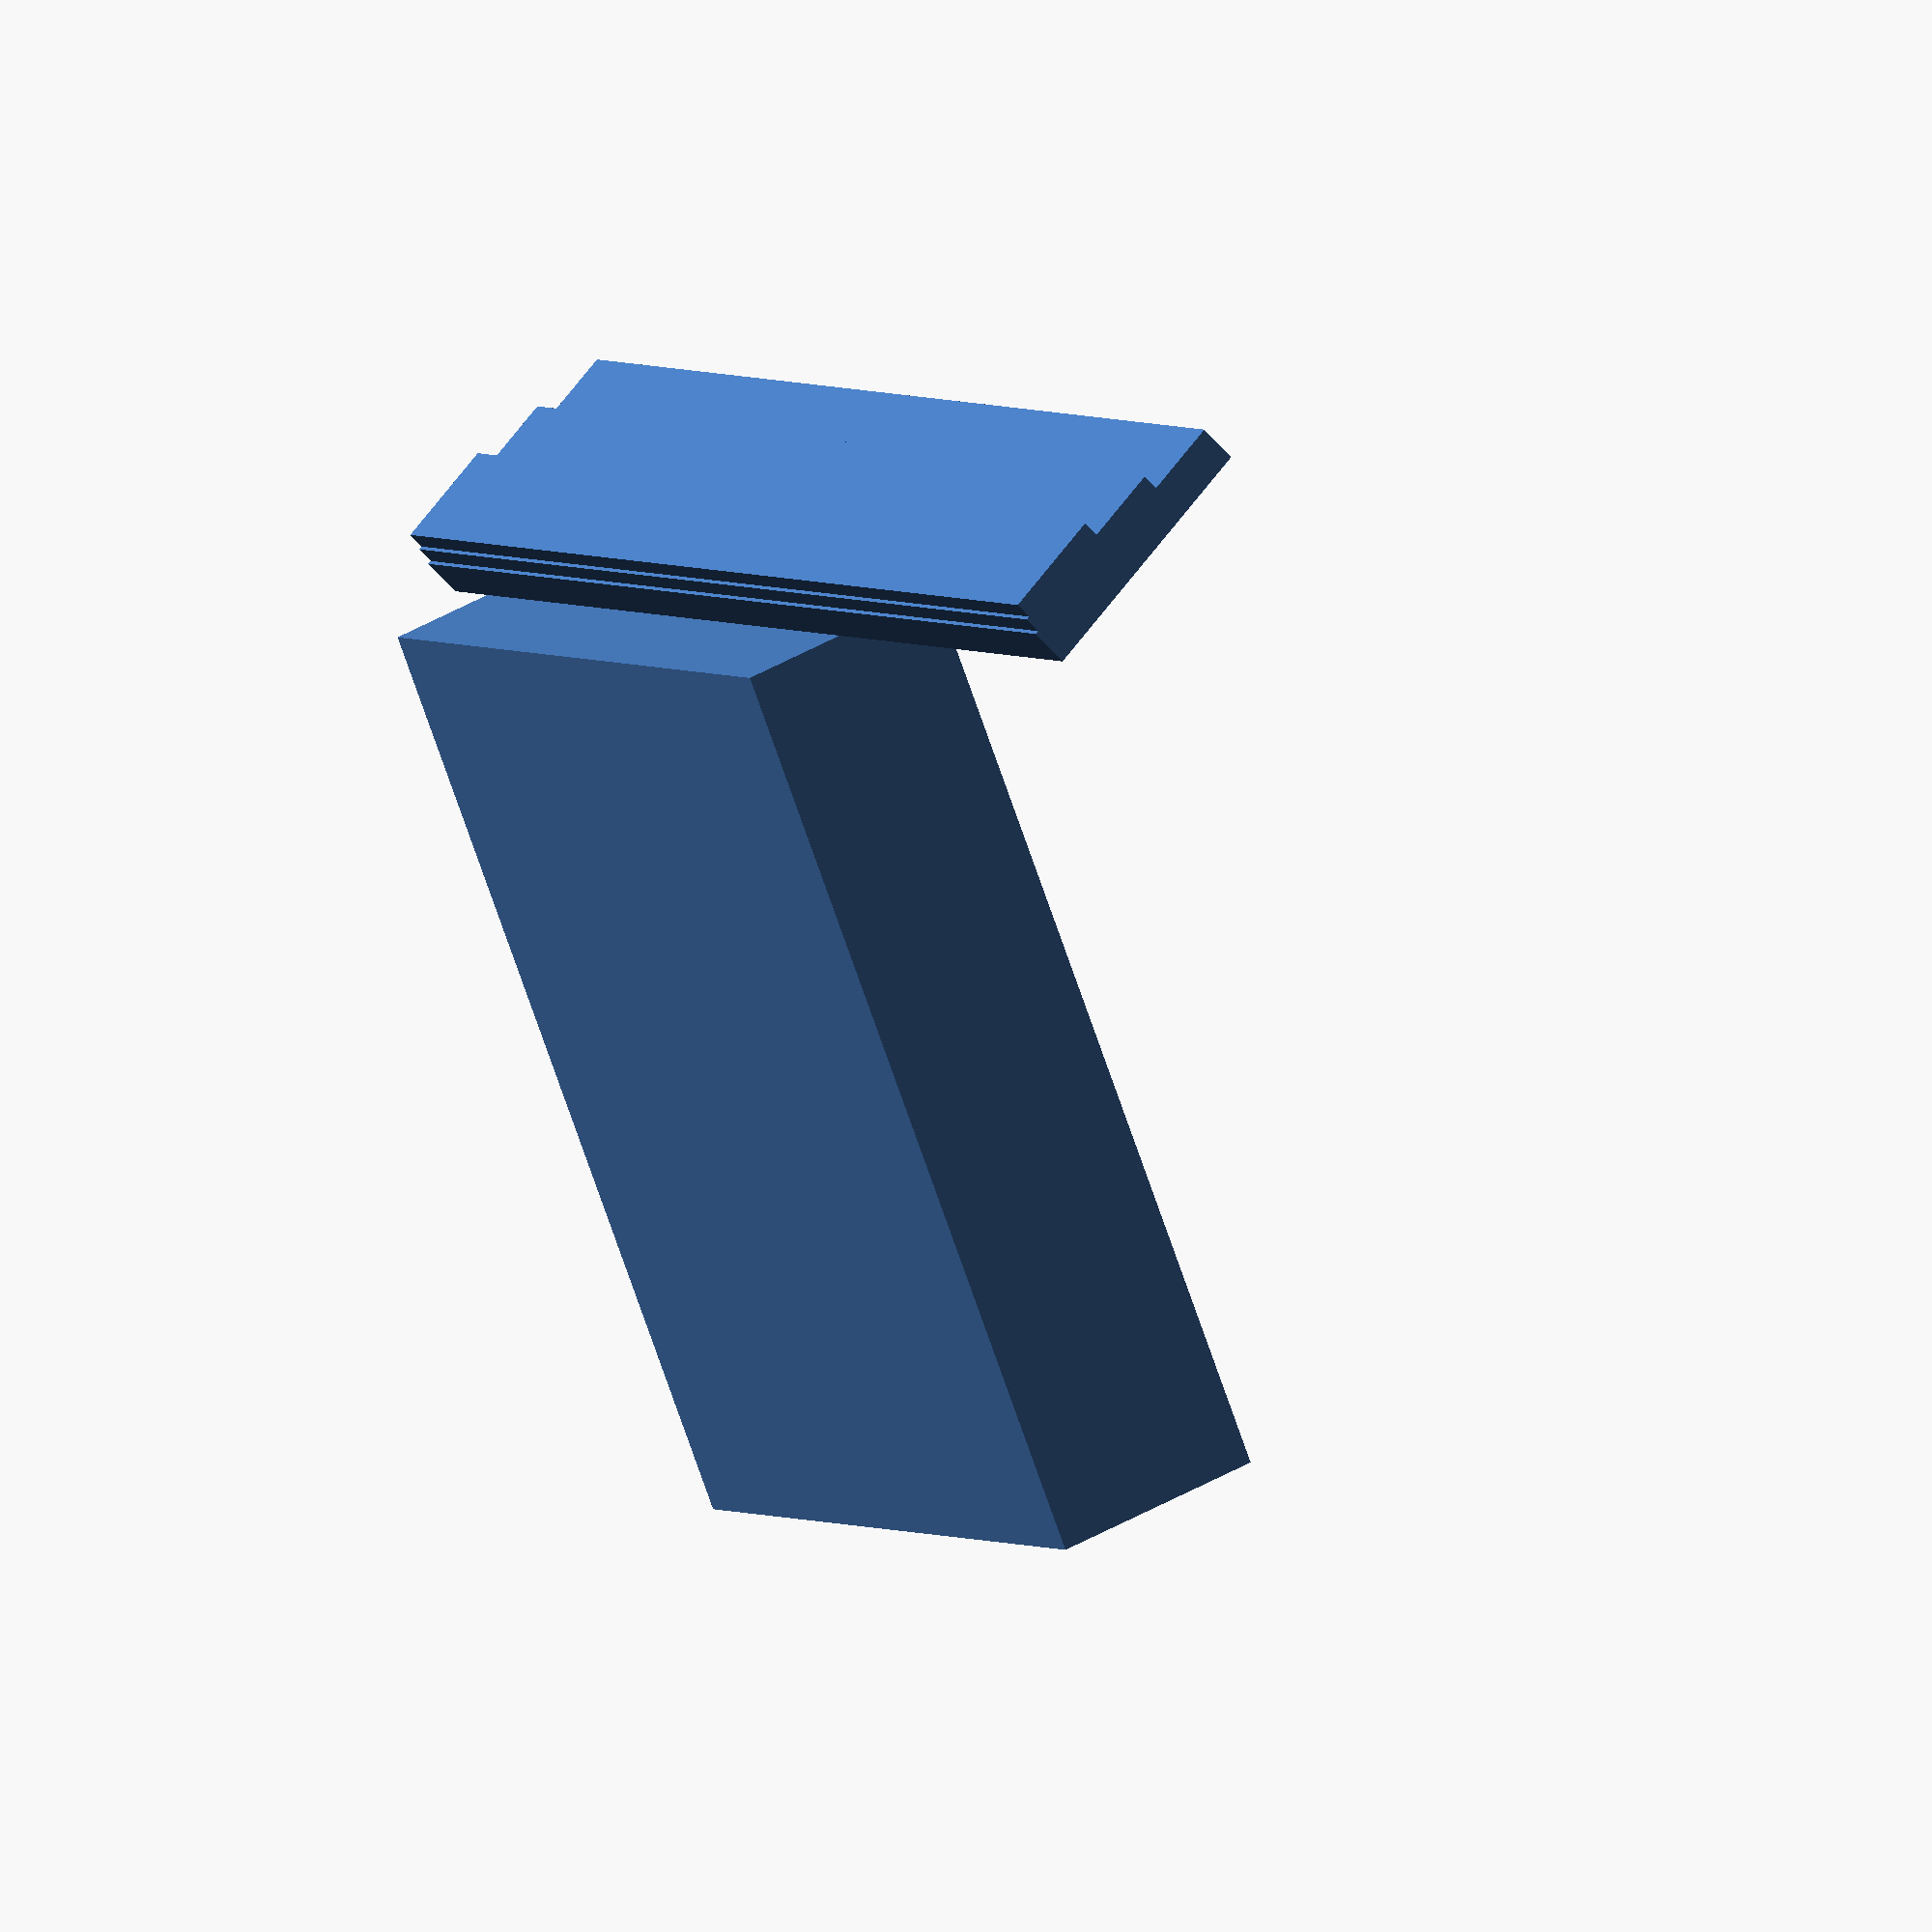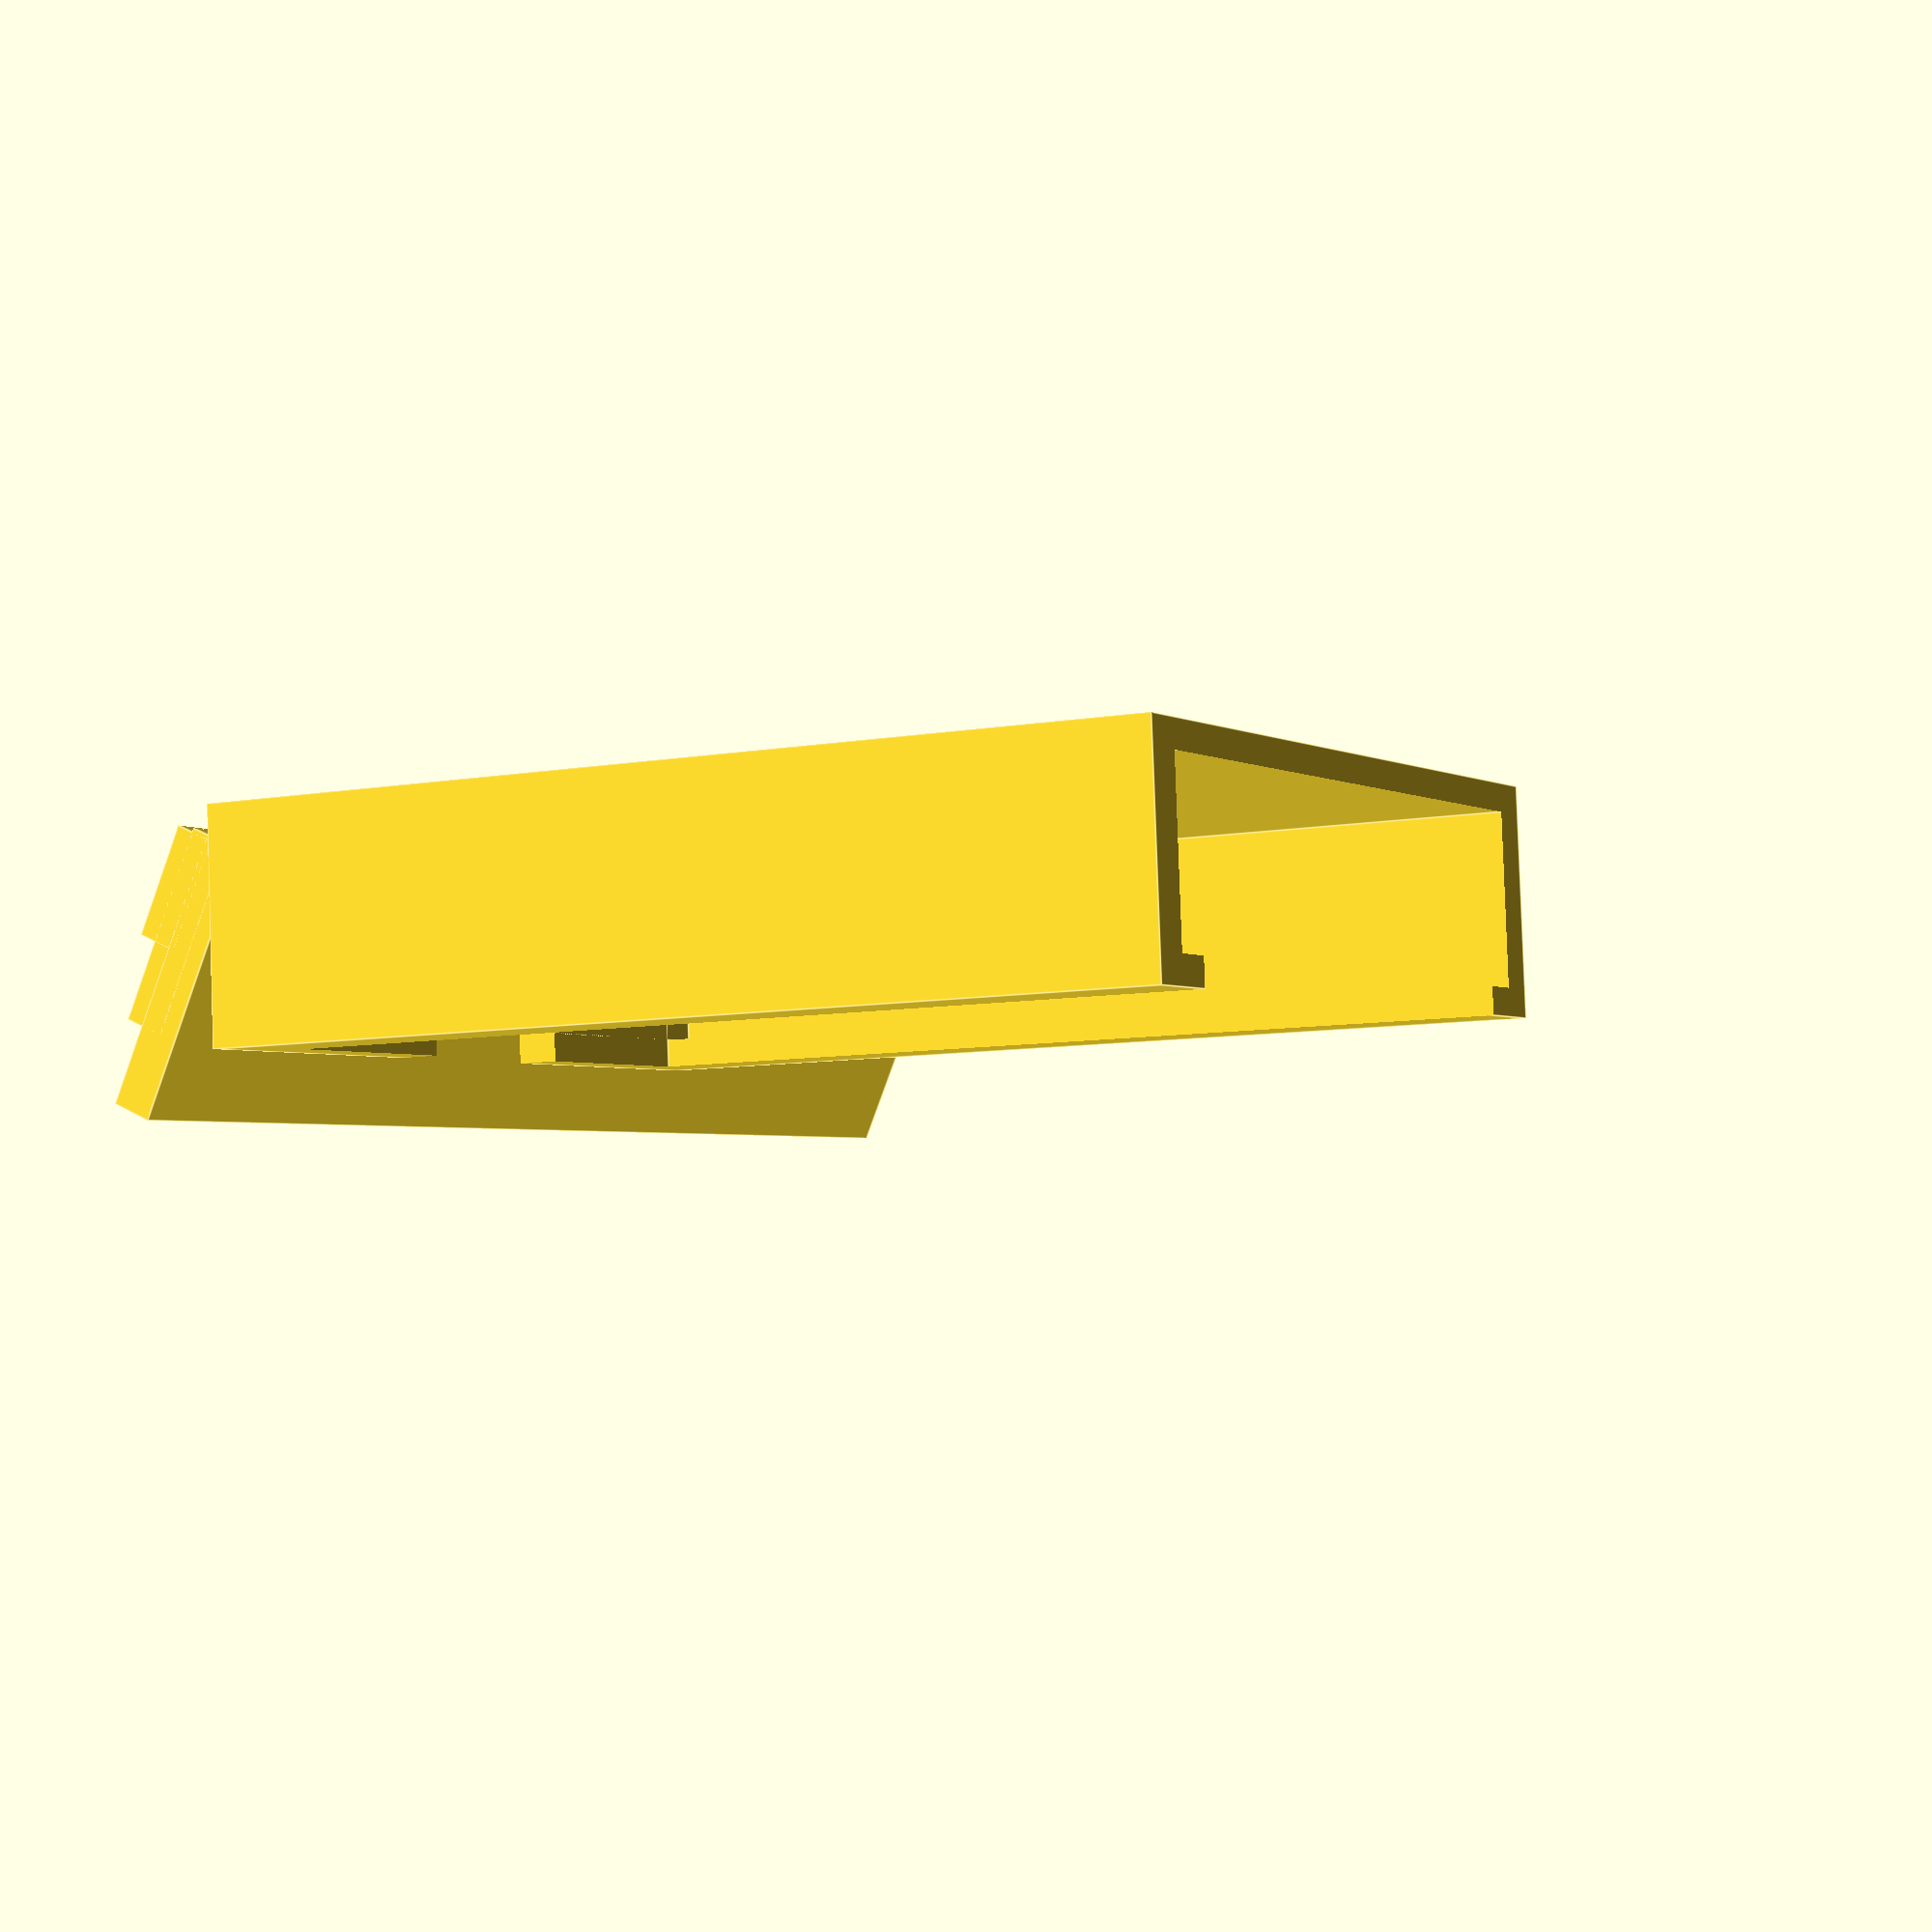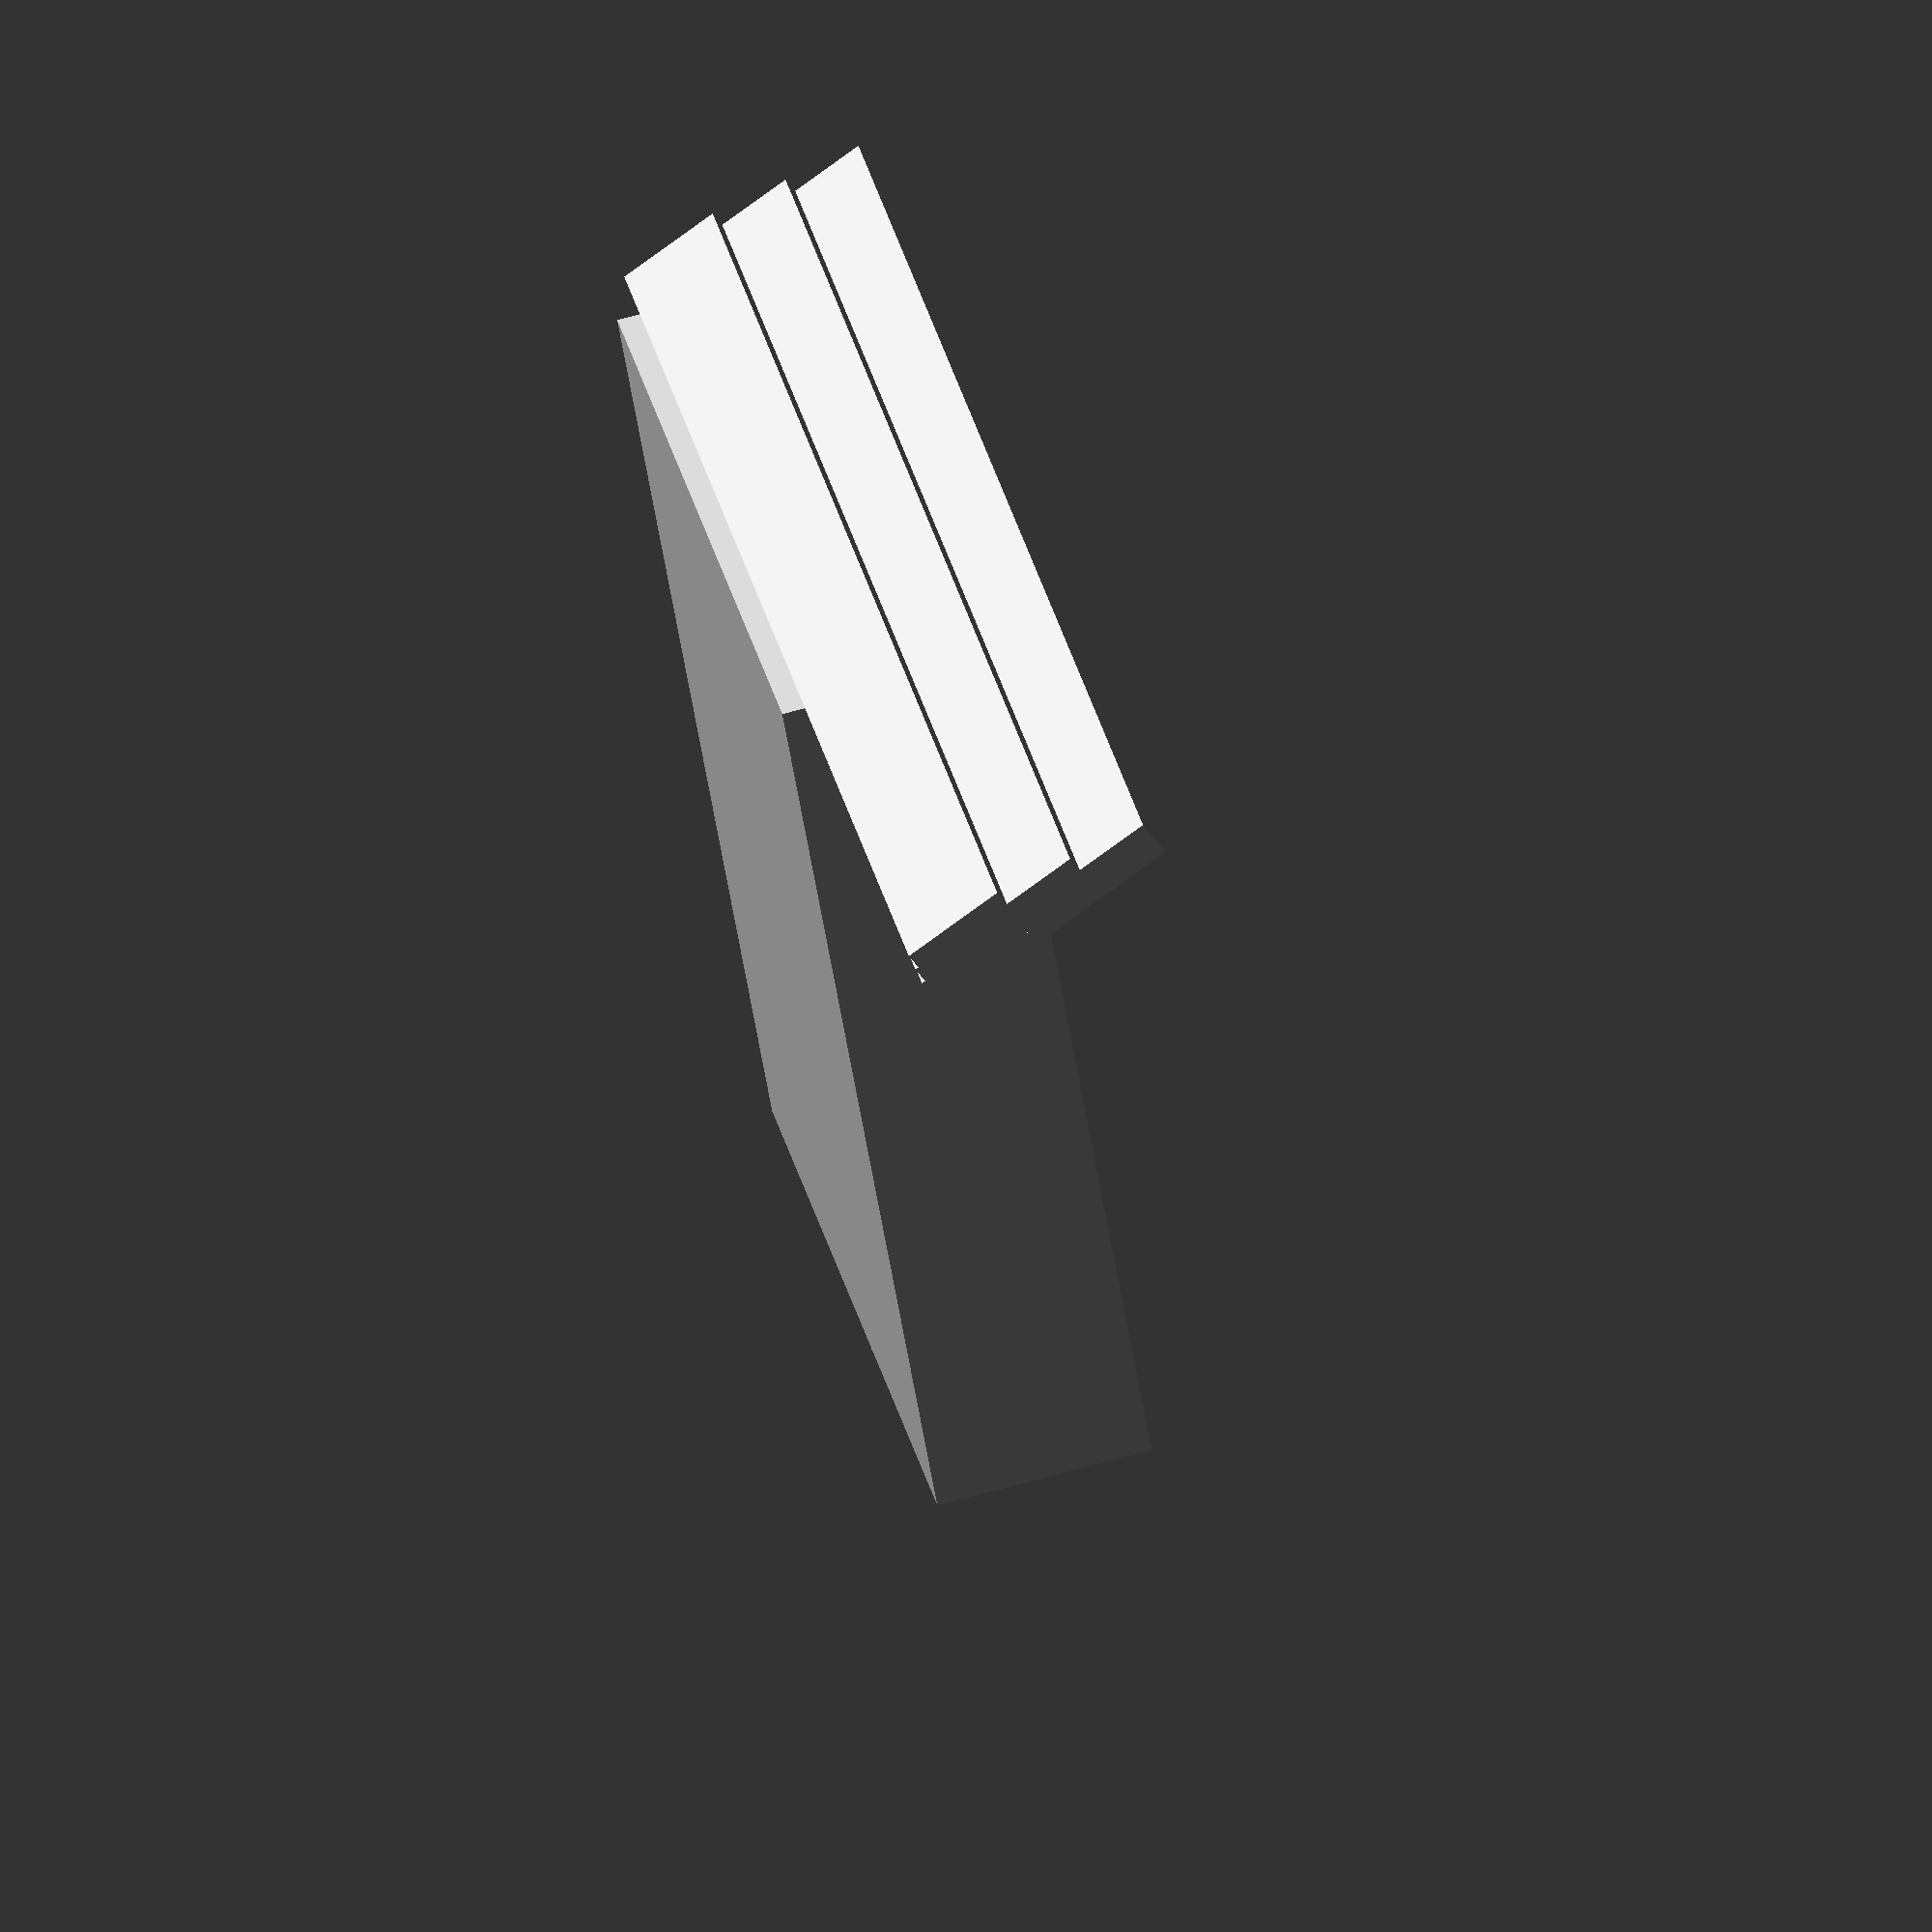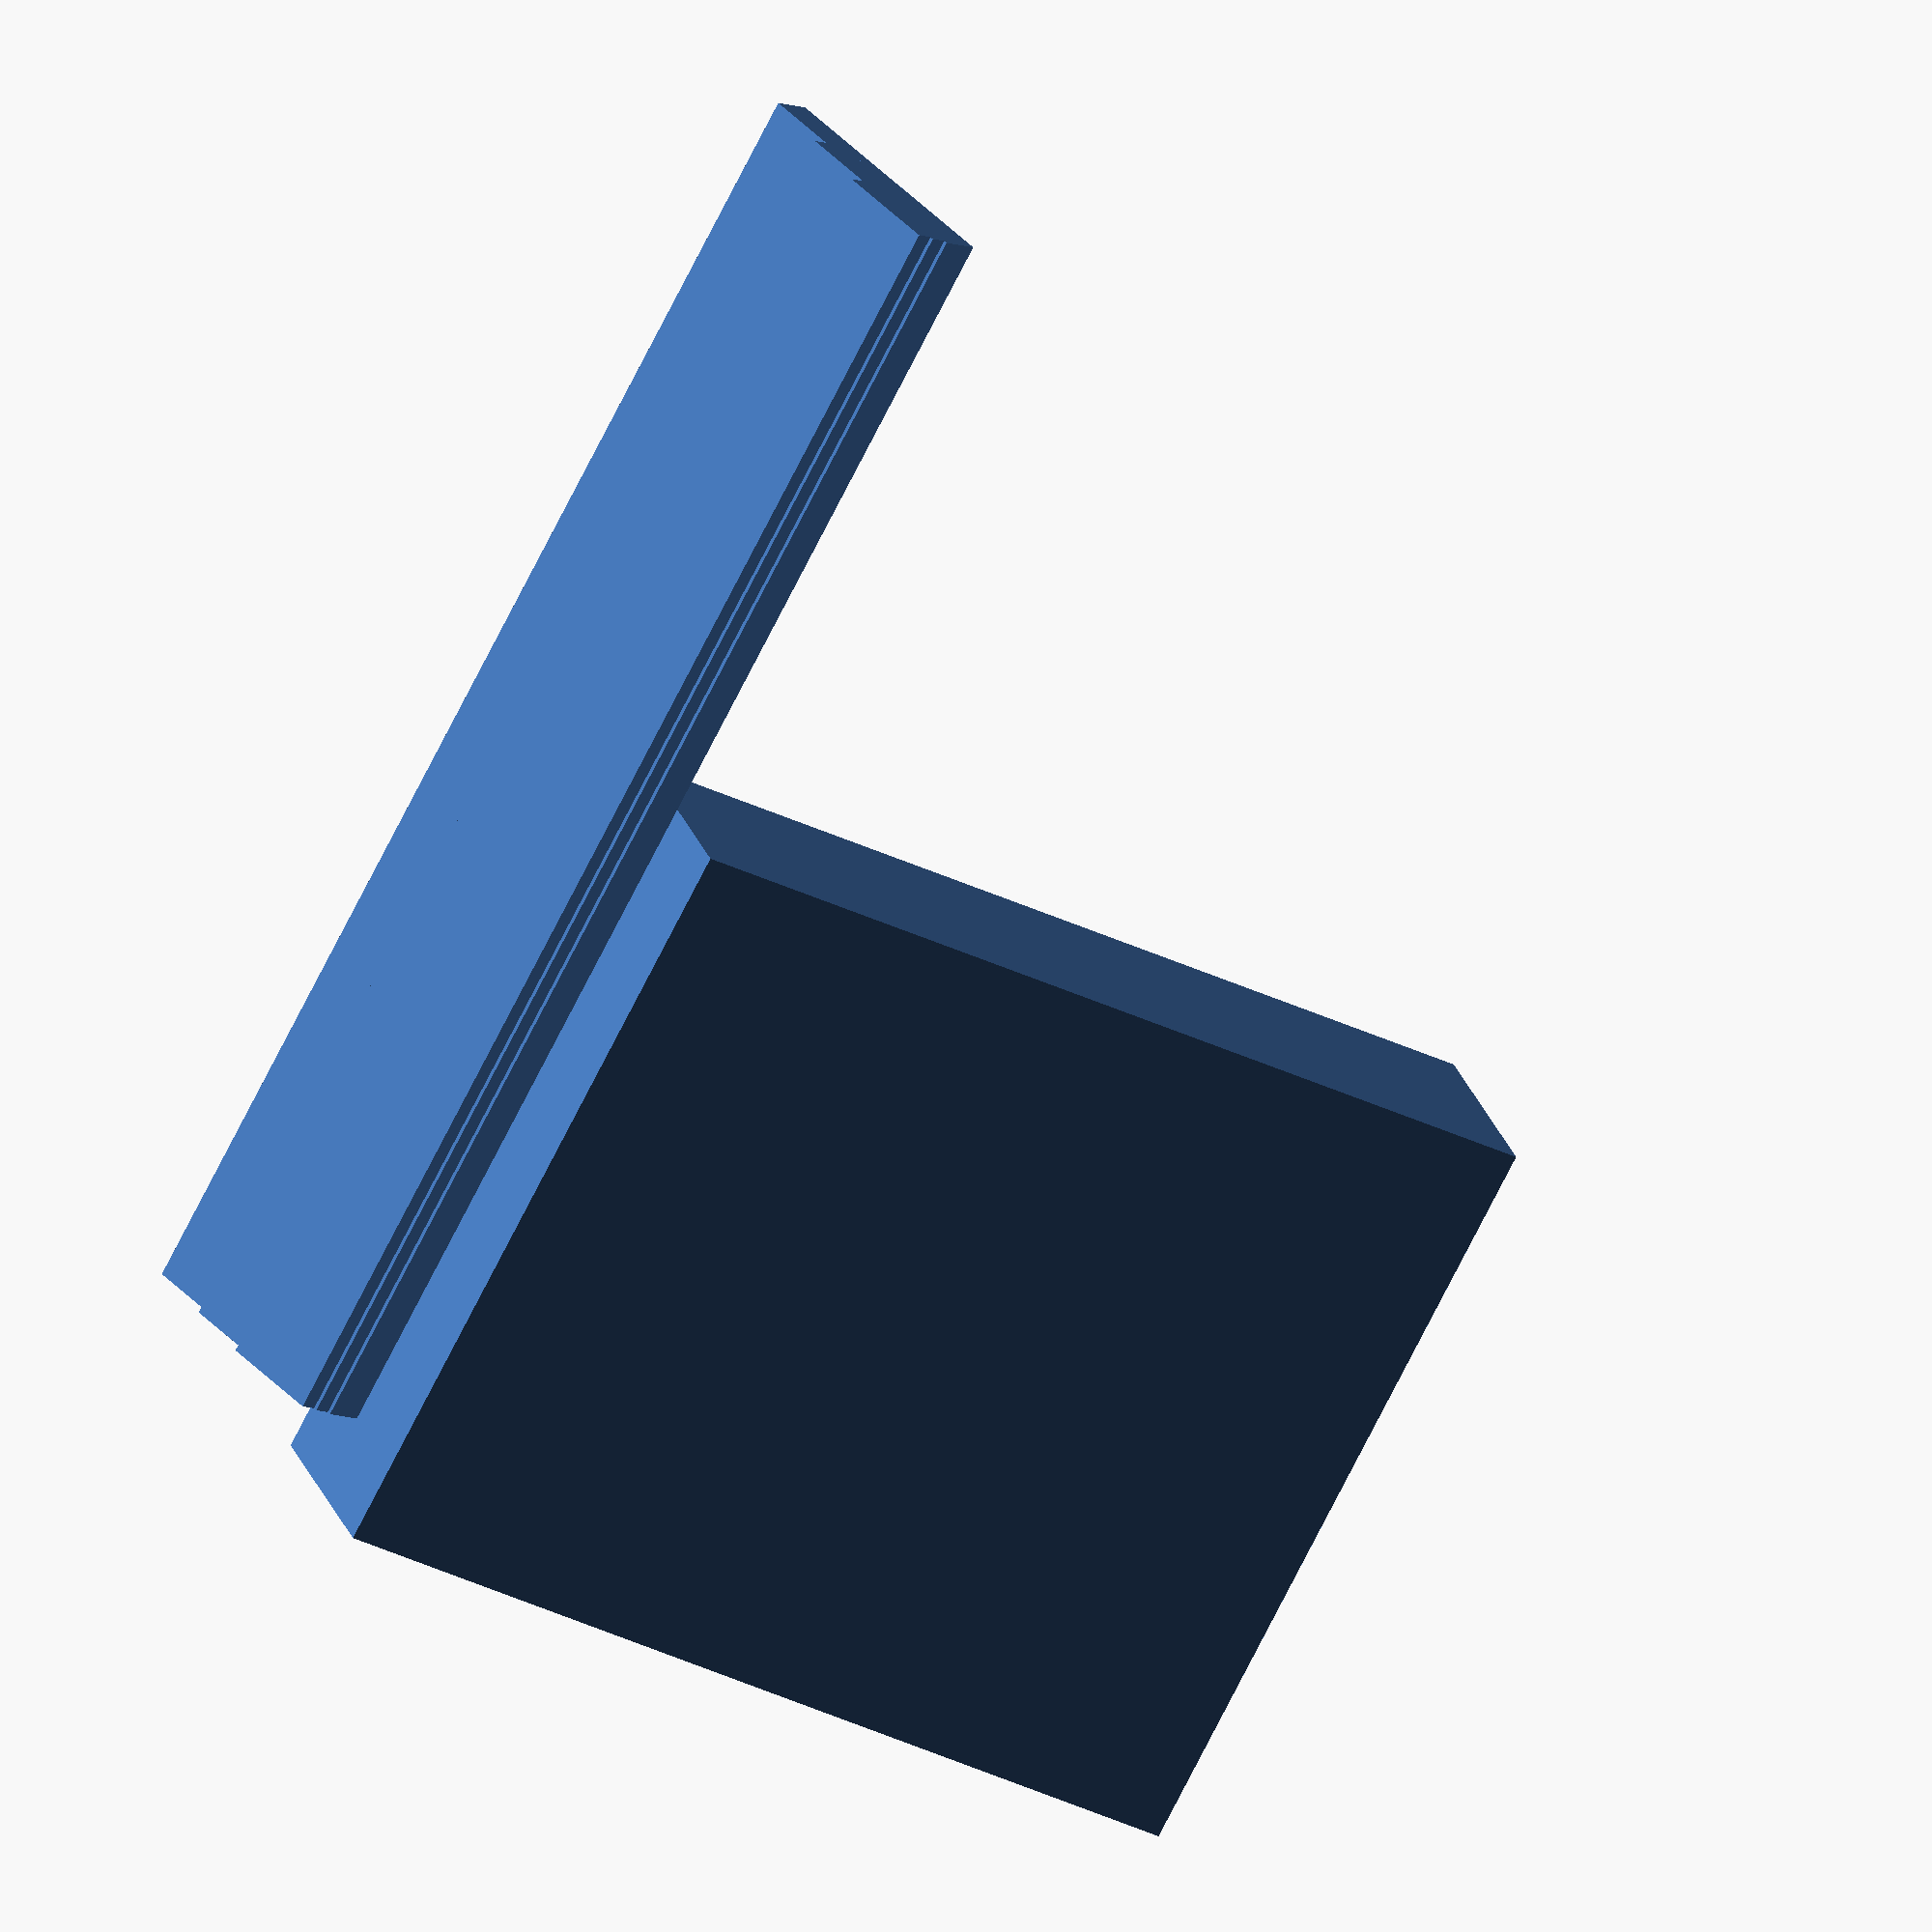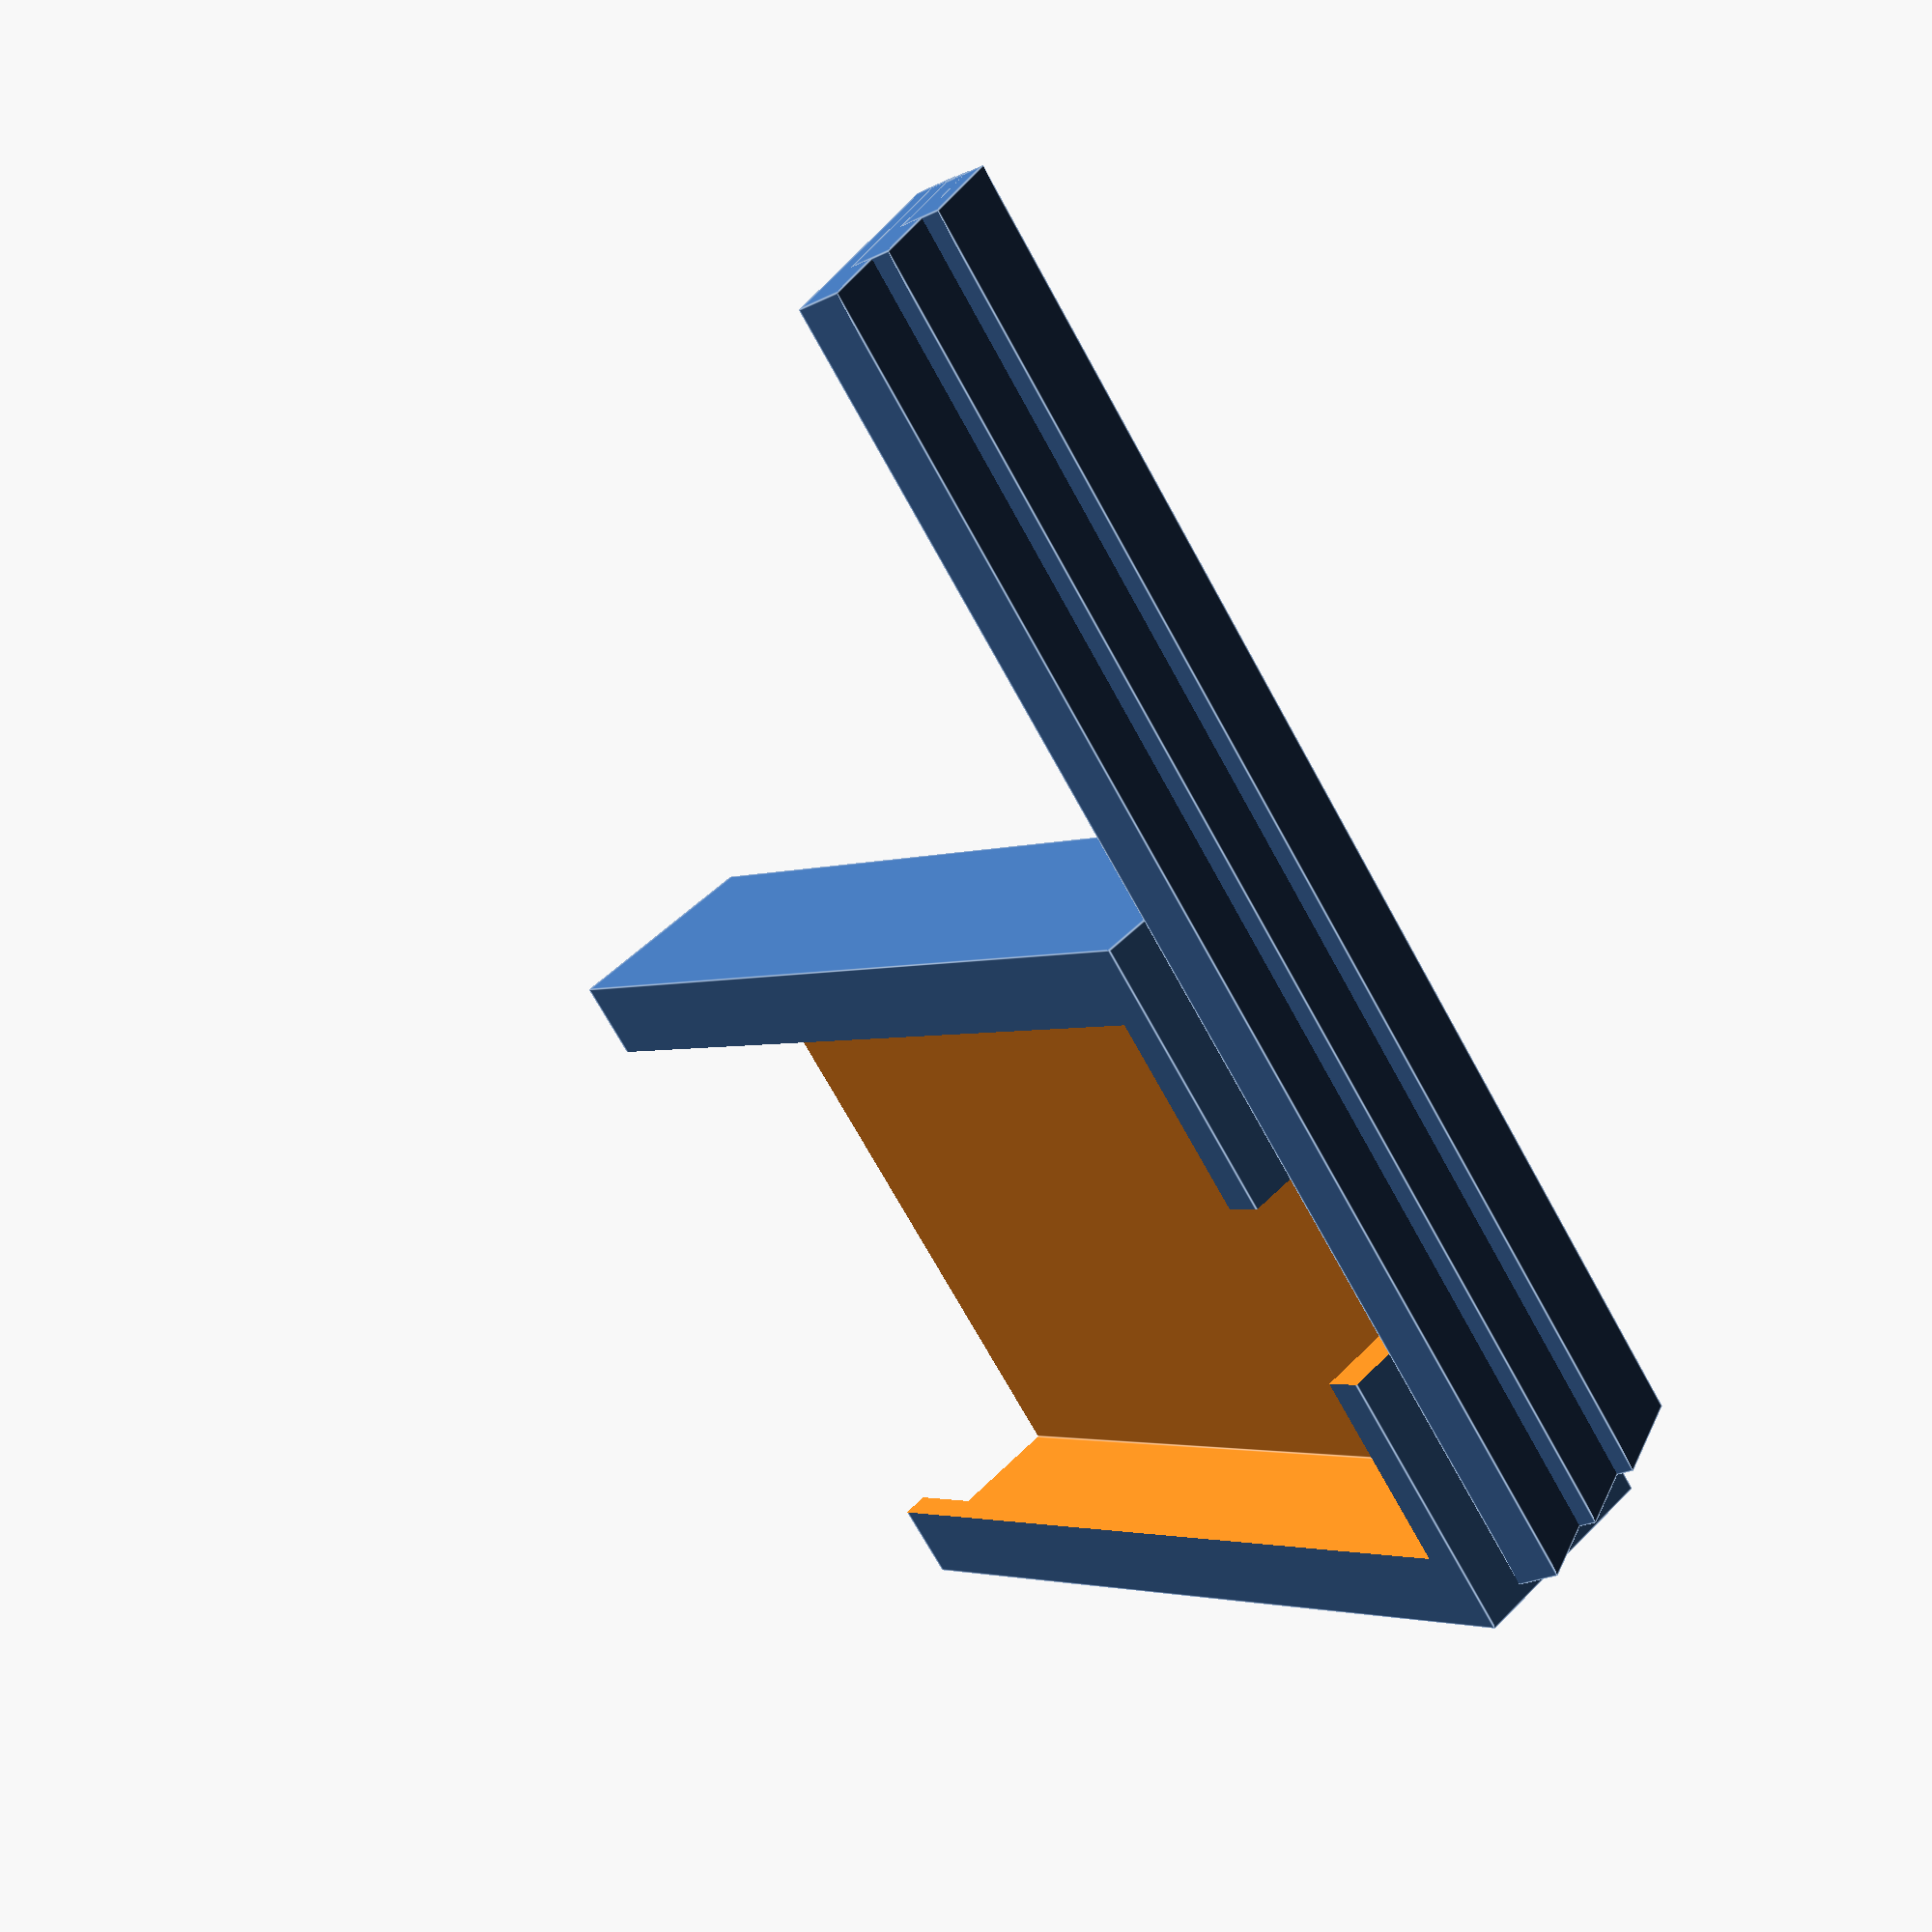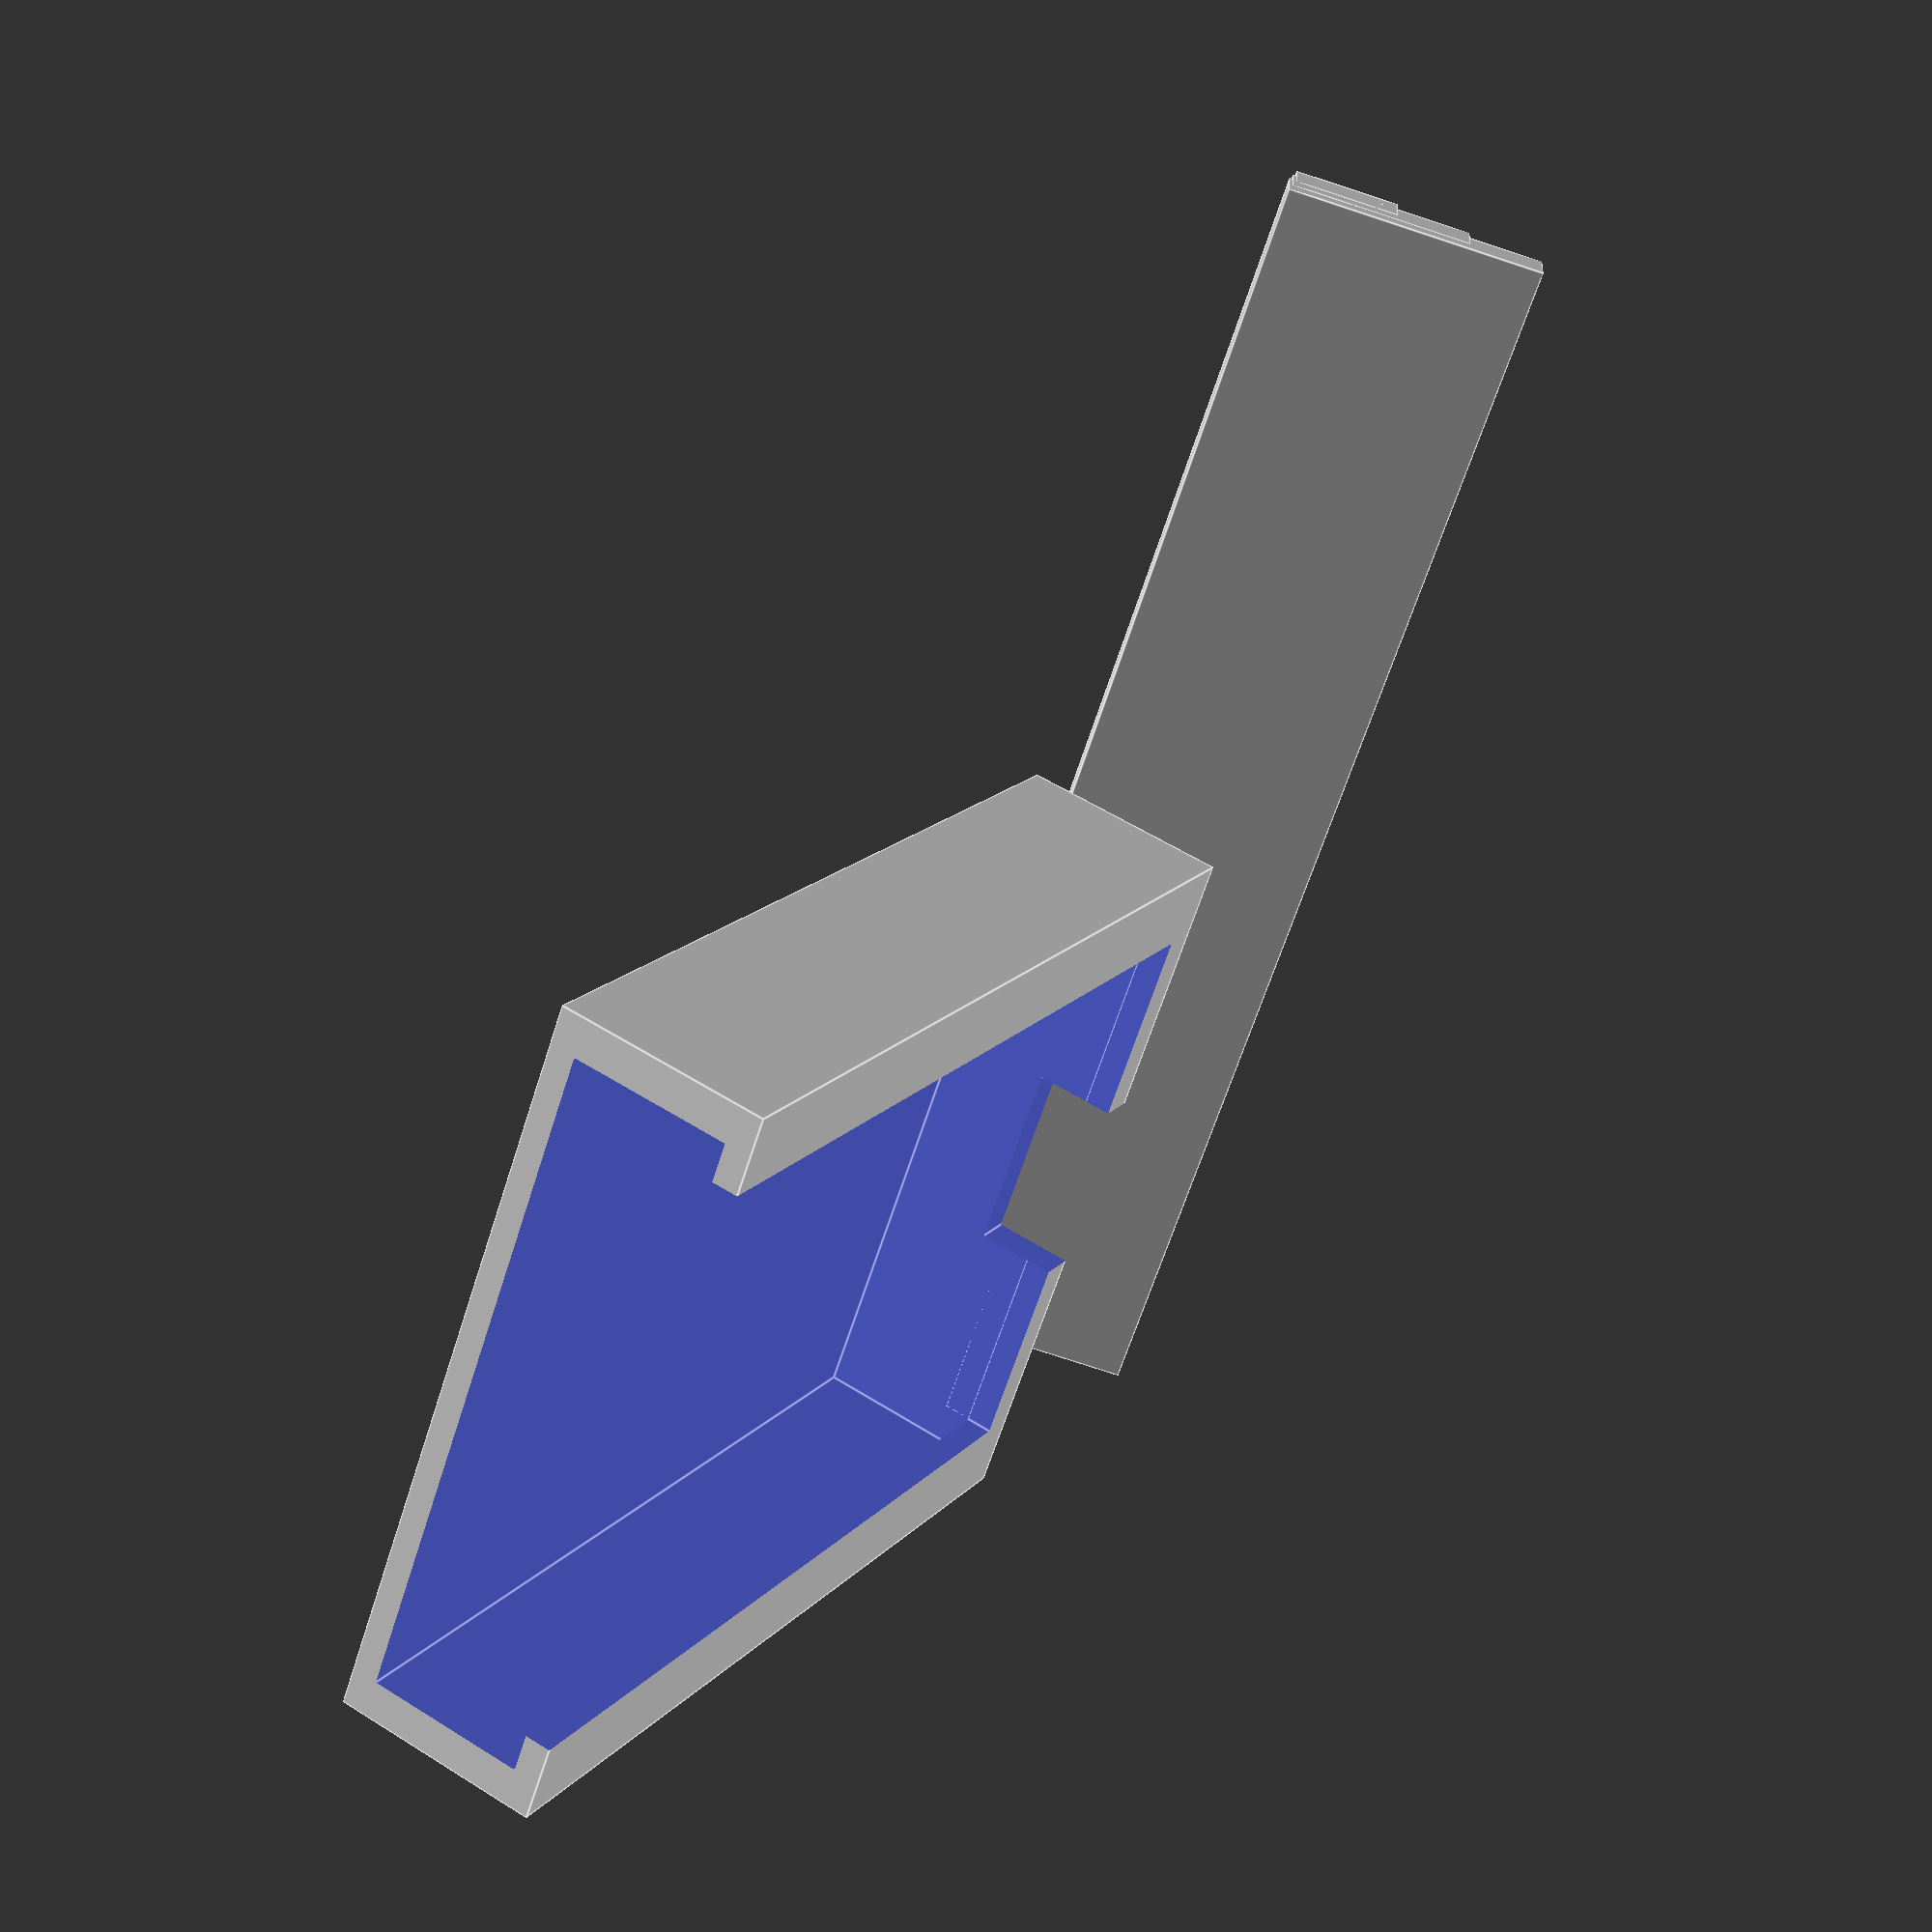
<openscad>
module CI() {
    color("DarkGreen") cube([36,25,1.7],center=true);
    color("DarkGreen") translate([-2.6/2,0,0]) cube([38.6,6.8,1.7],center=true);
    color("Silver") translate([-8,0,4.4/2+1.7/2]) cube([15.3,21.3,4.4],center=true);
    color("DimGray") translate([8,0,5.0/2+1.7/2]) cube([6,6,5],center=true);
}

module baleine() {
    intersection() {
/*
        translate([0,0,5]) scale([0.15,0.15,1]) scale([2,2,1])  minkowski() {
            surface(file="contour_2.png",center=true,invert=true);
            sphere(r=0.5,center=true,$fn=8);
        }
*/        
        translate([0,0,5]) scale([0.15,0.15,1]) scale([2,2,1]) surface(file="contour_2.png",center=true,invert=true);
        translate([0,0,0]) cube([100,80,1.5],center=true);
    }
    for (z=[0,1.5,3]) {
        translate([0,-32.5,-5+z]) rotate([-25,0,0]) cube([50,1.5,10-z*2],center=true);
    }
}

baleine();

translate([14.5,-12,-6]) rotate([0,0,90]) {
//    CI();
    translate([-1.3+2.5,0,2.2]) difference() {
// Bloc externe
        cube([38.6+1-5,25+4,6.1+2],center=true);
// Bloc interne
        translate([2,0,0])  cube([38.6+2-5,25+1,6.1],center=true);
// Ouverture supérieure
       translate([2,0,-5])  cube([38.6+2-5,25-2,6.1],center=true);
// Fente arrière
       translate([-16.5,0,-4])  cube([5,7.5,6.1],center=true);
    }
}






</openscad>
<views>
elev=314.7 azim=143.1 roll=56.4 proj=o view=wireframe
elev=93.9 azim=118.2 roll=2.0 proj=p view=edges
elev=110.4 azim=321.8 roll=105.3 proj=o view=wireframe
elev=334.3 azim=117.9 roll=343.7 proj=o view=solid
elev=131.3 azim=310.1 roll=318.2 proj=p view=edges
elev=125.3 azim=236.9 roll=56.3 proj=p view=edges
</views>
